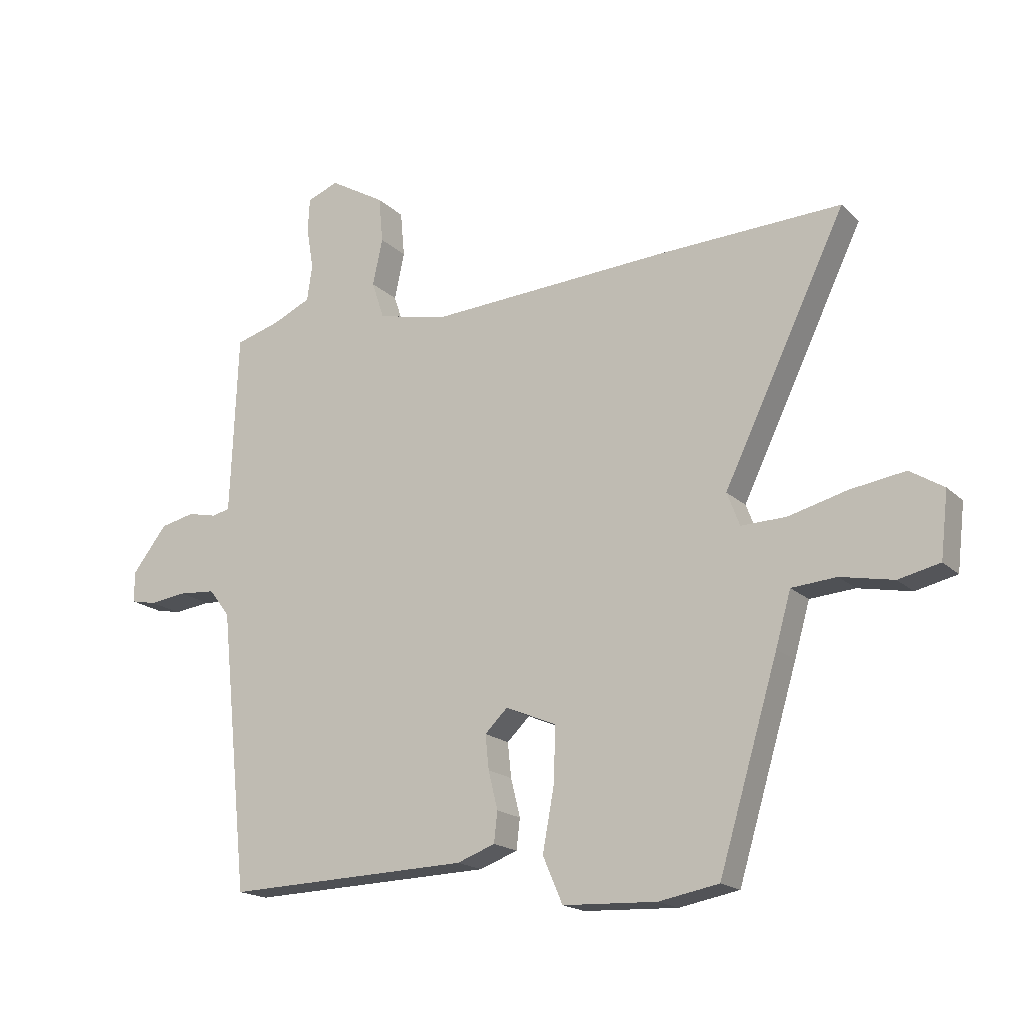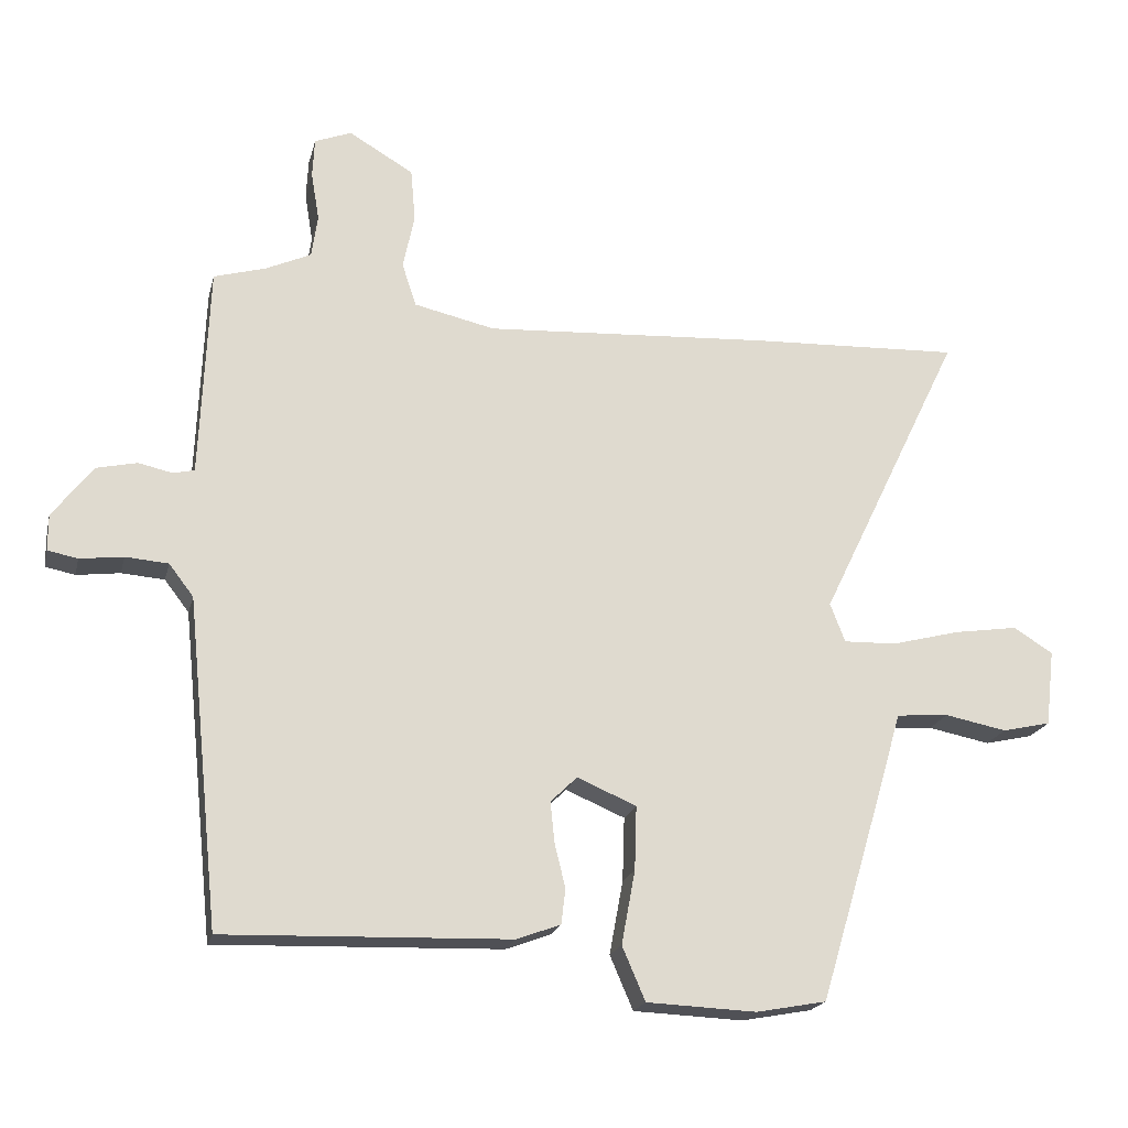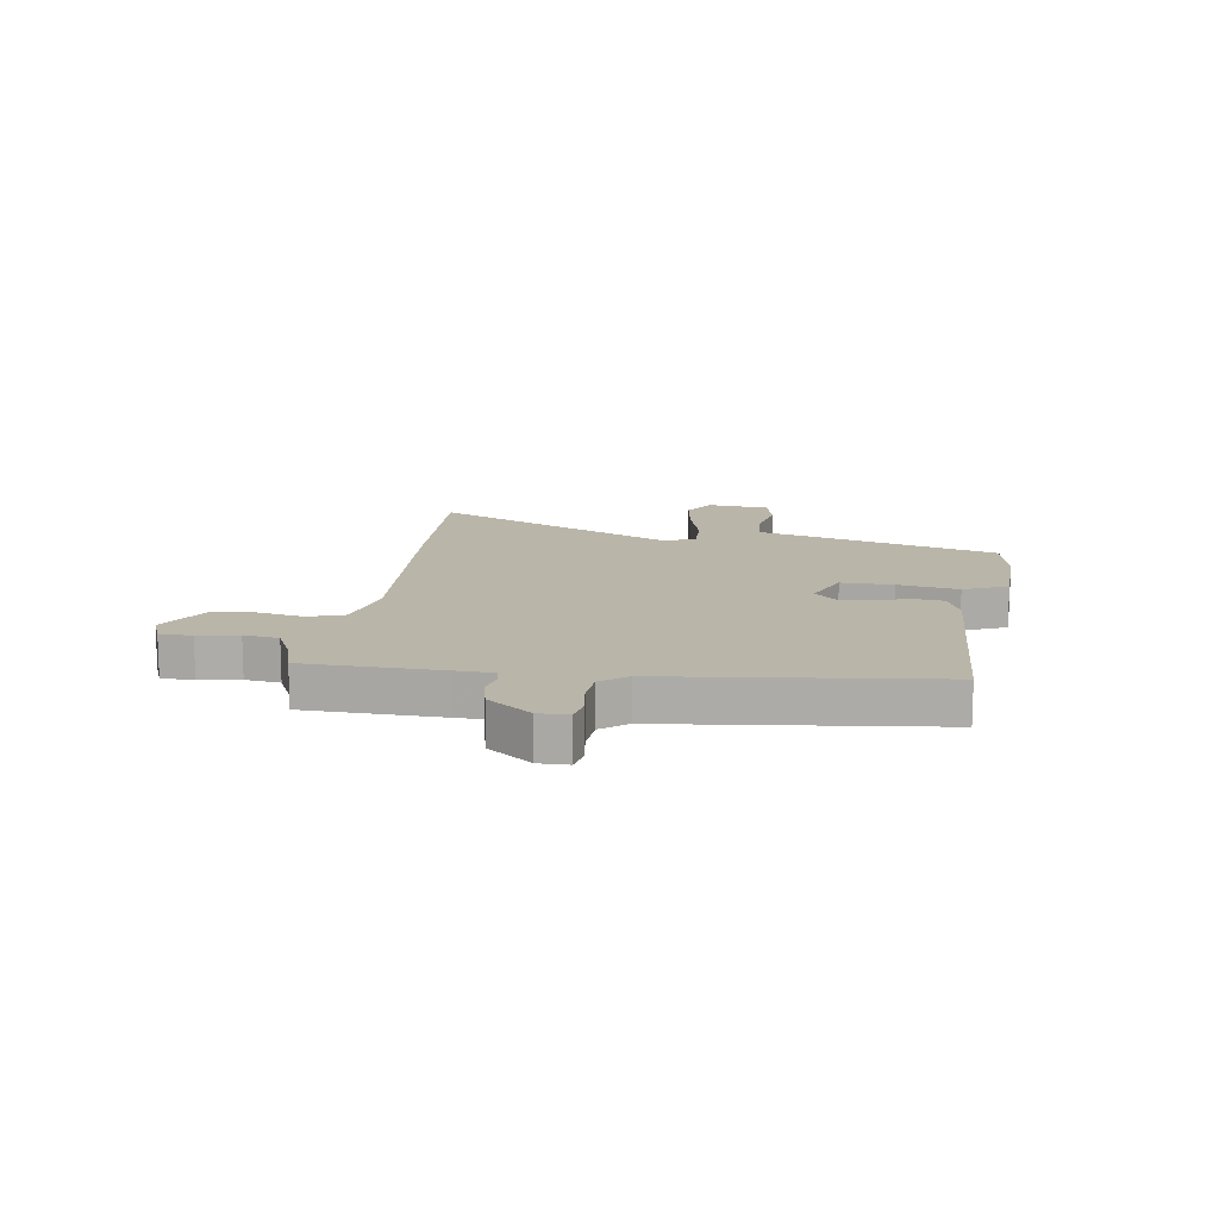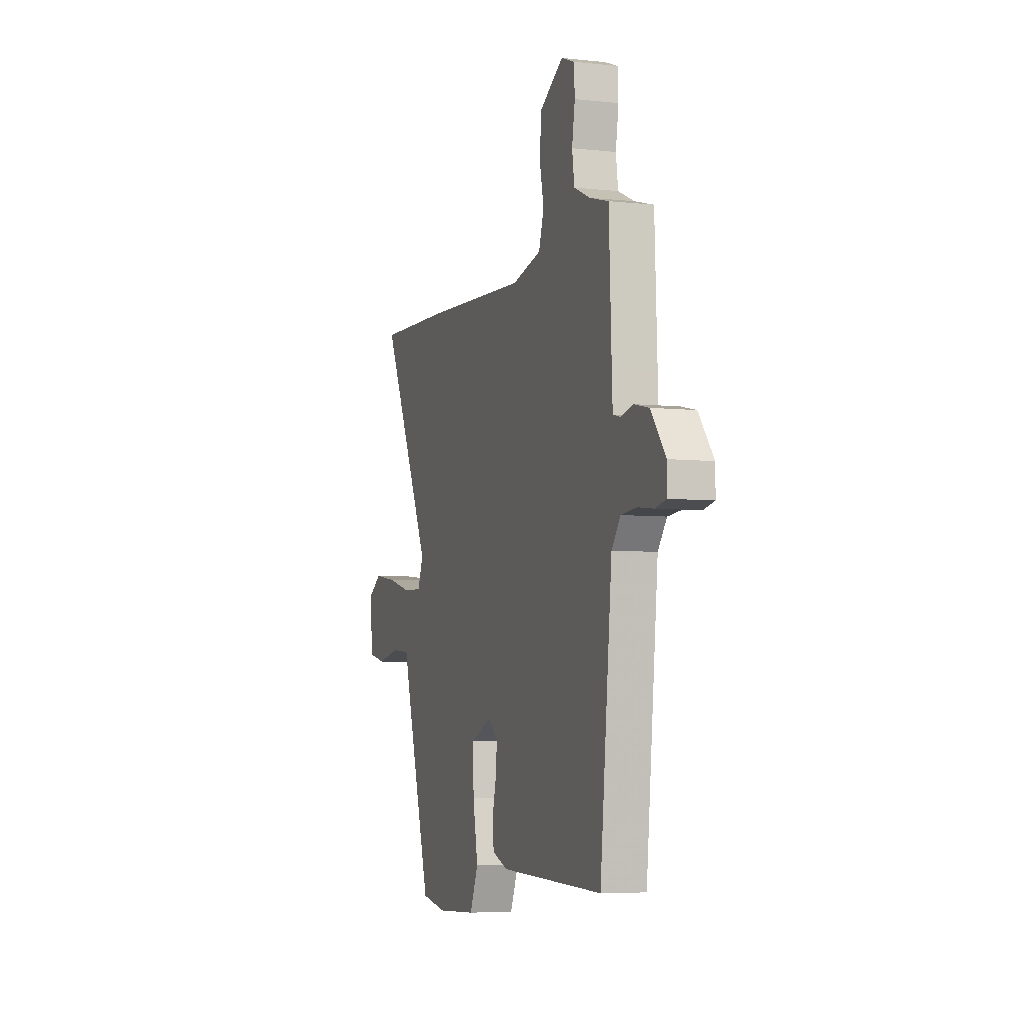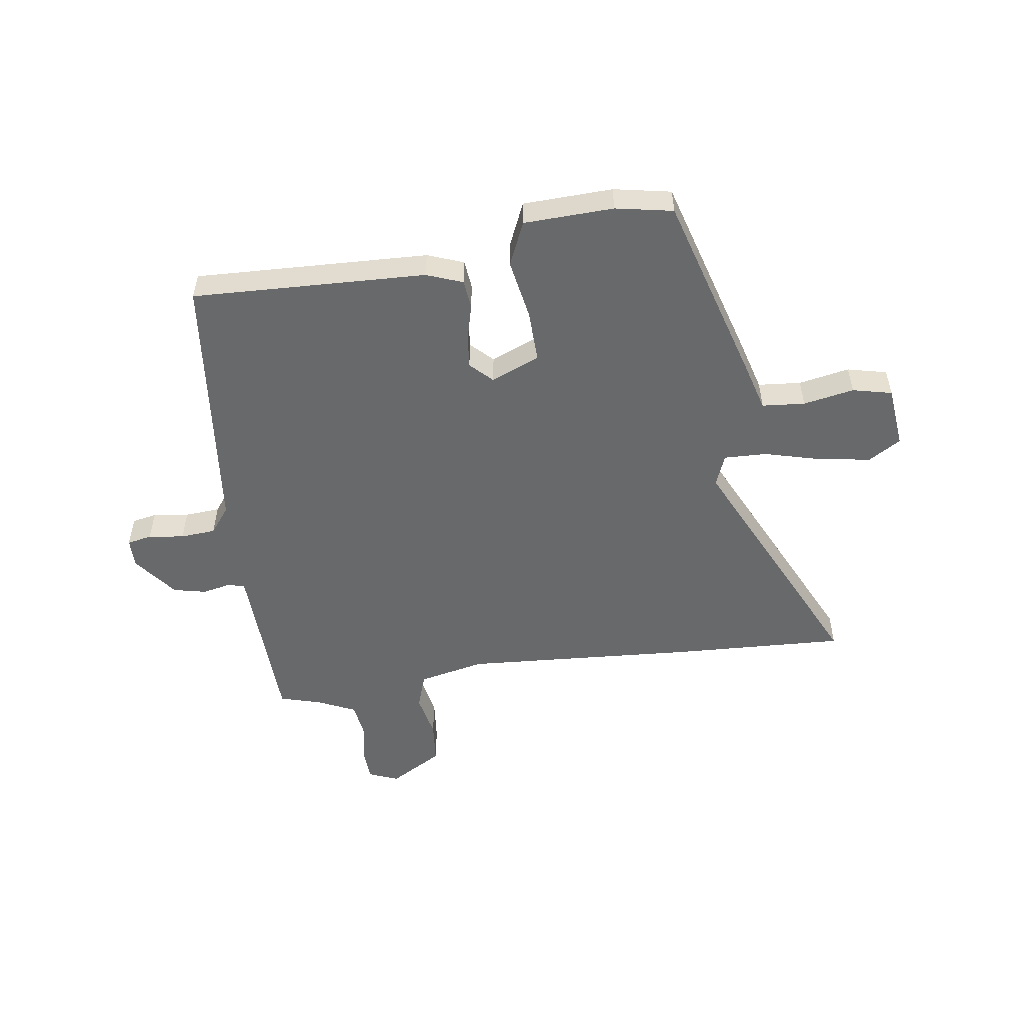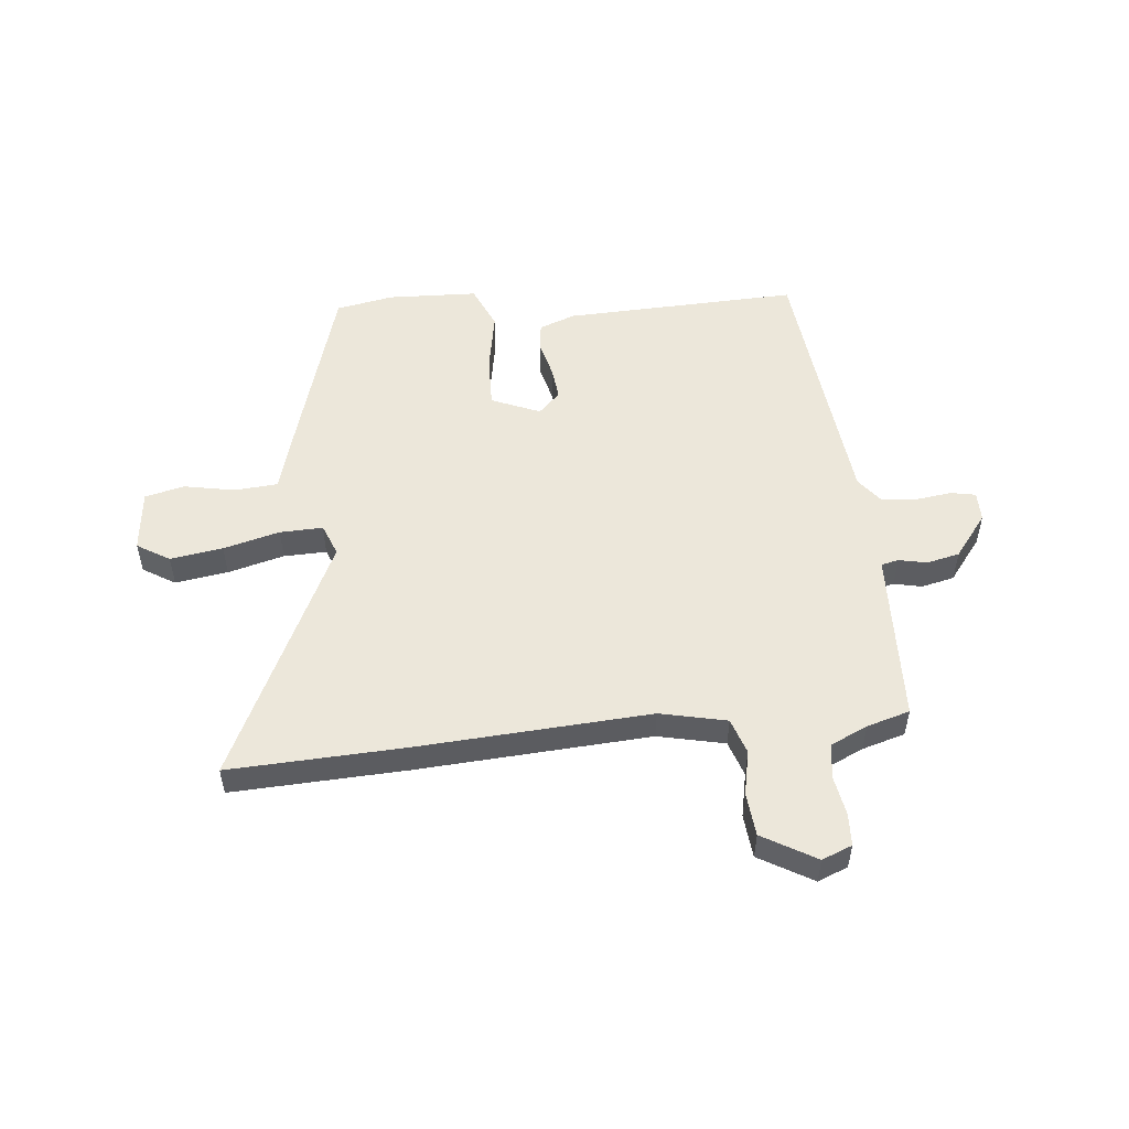
<metadata>
{"format":"obj","ext":"obj","renderer":"f3d","projection":"perspective","resolution":1024,"background":"white","views":[{"elev":-17.9,"azim":-149.8,"up":"+Z"},{"elev":-19.9,"azim":166.9,"up":"+Z"},{"elev":13.4,"azim":97.8,"up":"+Y"},{"elev":-5.6,"azim":71.5,"up":"+Z"},{"elev":-52.6,"azim":-172.2,"up":"+Y"},{"elev":52.5,"azim":-6.0,"up":"+Y"}]}
</metadata>
<code>
v 0.472 0.07 0.511
v 0.482 0.07 0.267
v 0.485 0.07 0.201
v 0.516 0.07 0.194
v 0.566 0.07 0.205
v 0.625 0.07 0.192
v 0.685 0.07 0.115
v 0.685 0.07 0.062
v 0.641 0.07 0.053
v 0.577 0.07 0.061
v 0.514 0.07 0.056
v 0.478 0.07 0.009
v 0.429 0.07 -0.471
v 0.009 0.07 -0.458
v -0.056 0.07 -0.434
v -0.062 0.07 -0.382
v -0.046 0.07 -0.317
v -0.04 0.07 -0.258
v -0.079 0.07 -0.22
v -0.166 0.07 -0.257
v -0.163 0.07 -0.351
v -0.143 0.07 -0.459
v -0.177 0.07 -0.538
v -0.338 0.07 -0.545
v -0.441 0.07 -0.526
v -0.543 0.07 -0.186
v -0.569 0.07 -0.095
v -0.646 0.07 -0.089
v -0.737 0.07 -0.107
v -0.808 0.07 -0.091
v -0.821 0.07 0.021
v -0.763 0.07 0.057
v -0.669 0.07 0.043
v -0.568 0.07 0.017
v -0.491 0.07 0.015
v -0.469 0.07 0.072
v -0.679 0.07 0.507
v -0.367 0.07 0.495
v 0.05 0.07 0.471
v 0.169 0.07 0.498
v 0.19 0.07 0.562
v 0.173 0.07 0.642
v 0.18 0.07 0.72
v 0.275 0.07 0.776
v 0.329 0.07 0.755
v 0.332 0.07 0.697
v 0.32 0.07 0.625
v 0.329 0.07 0.563
v 0.395 0.07 0.533
v 0.472 0 0.511
v 0.482 0 0.267
v 0.485 0 0.201
v 0.516 0 0.194
v 0.566 0 0.205
v 0.625 0 0.192
v 0.685 0 0.115
v 0.685 0 0.062
v 0.641 0 0.053
v 0.577 0 0.061
v 0.514 0 0.056
v 0.478 0 0.009
v 0.429 0 -0.471
v 0.009 0 -0.458
v -0.056 0 -0.434
v -0.062 0 -0.382
v -0.046 0 -0.317
v -0.04 0 -0.258
v -0.079 0 -0.22
v -0.166 0 -0.257
v -0.163 0 -0.351
v -0.143 0 -0.459
v -0.177 0 -0.538
v -0.338 0 -0.545
v -0.441 0 -0.526
v -0.543 0 -0.186
v -0.569 0 -0.095
v -0.646 0 -0.089
v -0.737 0 -0.107
v -0.808 0 -0.091
v -0.821 0 0.021
v -0.763 0 0.057
v -0.669 0 0.043
v -0.568 0 0.017
v -0.491 0 0.015
v -0.469 0 0.072
v -0.679 0 0.507
v -0.367 0 0.495
v 0.05 0 0.471
v 0.169 0 0.498
v 0.19 0 0.562
v 0.173 0 0.642
v 0.18 0 0.72
v 0.275 0 0.776
v 0.329 0 0.755
v 0.332 0 0.697
v 0.32 0 0.625
v 0.329 0 0.563
v 0.395 0 0.533
f 45 46 47
f 44 45 47
f 43 44 47
f 42 43 47
f 41 42 47
f 40 41 47 48
f 36 37 38 39
f 35 36 39 40
f 32 33 34
f 31 32 34
f 30 31 34
f 29 30 34
f 28 29 34
f 27 28 34 35
f 26 27 35
f 25 26 35
f 24 25 35
f 23 24 35
f 22 23 35
f 21 22 35
f 20 21 35
f 40 48 49
f 35 40 49
f 20 35 49
f 19 20 49
f 15 16 17
f 14 15 17
f 13 14 17
f 12 13 17
f 11 12 17 18
f 8 9 10
f 7 8 10
f 6 7 10
f 5 6 10
f 4 5 10
f 3 4 10 11
f 49 1 2
f 19 49 2
f 18 19 2
f 3 11 18
f 2 3 18
f 96 95 94
f 96 94 93
f 96 93 92
f 96 92 91
f 96 91 90
f 97 96 90 89
f 88 87 86 85
f 89 88 85 84
f 83 82 81
f 83 81 80
f 83 80 79
f 83 79 78
f 83 78 77
f 84 83 77 76
f 84 76 75
f 84 75 74
f 84 74 73
f 84 73 72
f 84 72 71
f 84 71 70
f 84 70 69
f 98 97 89
f 98 89 84
f 98 84 69
f 98 69 68
f 66 65 64
f 66 64 63
f 66 63 62
f 66 62 61
f 67 66 61 60
f 59 58 57
f 59 57 56
f 59 56 55
f 59 55 54
f 59 54 53
f 60 59 53 52
f 51 50 98
f 51 98 68
f 51 68 67
f 67 60 52
f 67 52 51
f 1 50 51 2
f 2 51 52 3
f 3 52 53 4
f 4 53 54 5
f 5 54 55 6
f 6 55 56 7
f 7 56 57 8
f 8 57 58 9
f 9 58 59 10
f 10 59 60 11
f 11 60 61 12
f 12 61 62 13
f 13 62 63 14
f 14 63 64 15
f 15 64 65 16
f 16 65 66 17
f 17 66 67 18
f 18 67 68 19
f 19 68 69 20
f 20 69 70 21
f 21 70 71 22
f 22 71 72 23
f 23 72 73 24
f 24 73 74 25
f 25 74 75 26
f 26 75 76 27
f 27 76 77 28
f 28 77 78 29
f 29 78 79 30
f 30 79 80 31
f 31 80 81 32
f 32 81 82 33
f 33 82 83 34
f 34 83 84 35
f 35 84 85 36
f 36 85 86 37
f 37 86 87 38
f 38 87 88 39
f 39 88 89 40
f 40 89 90 41
f 41 90 91 42
f 42 91 92 43
f 43 92 93 44
f 44 93 94 45
f 45 94 95 46
f 46 95 96 47
f 47 96 97 48
f 48 97 98 49
f 49 98 50 1

</code>
